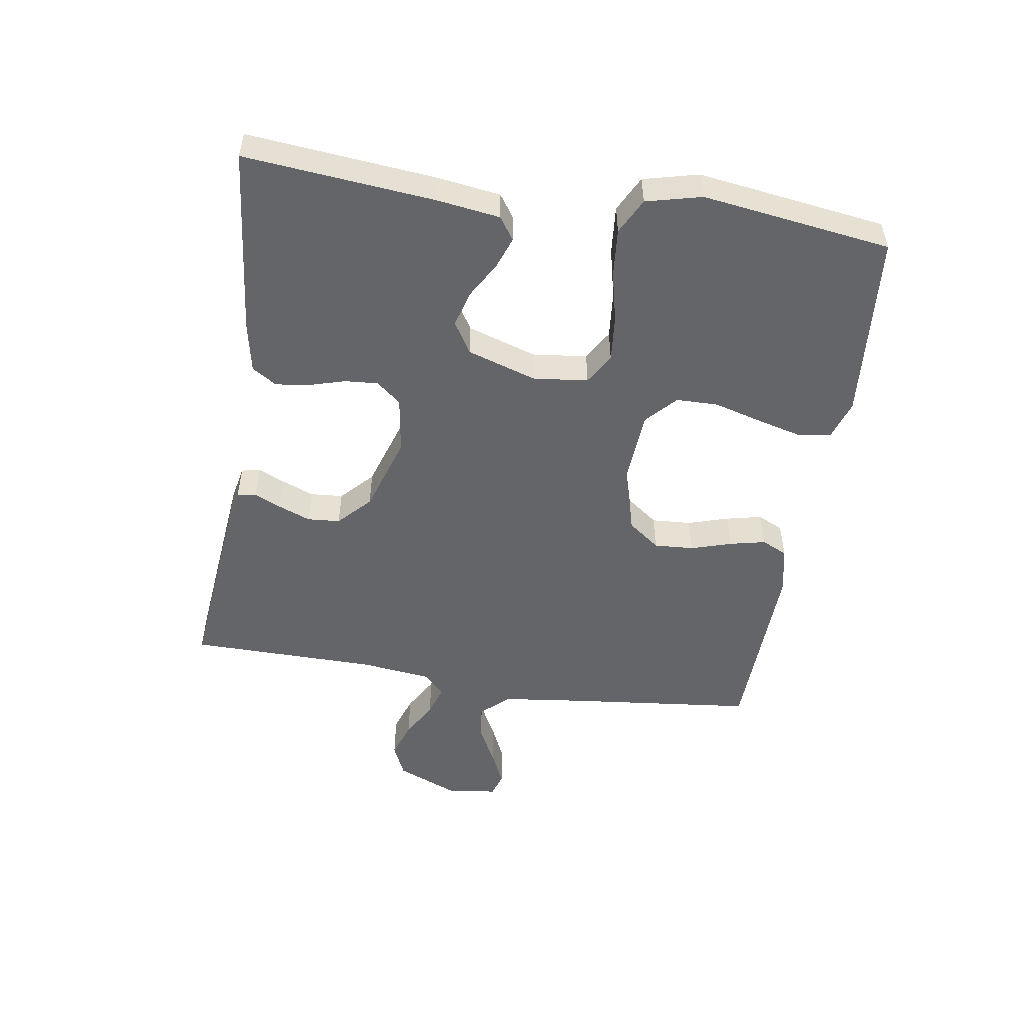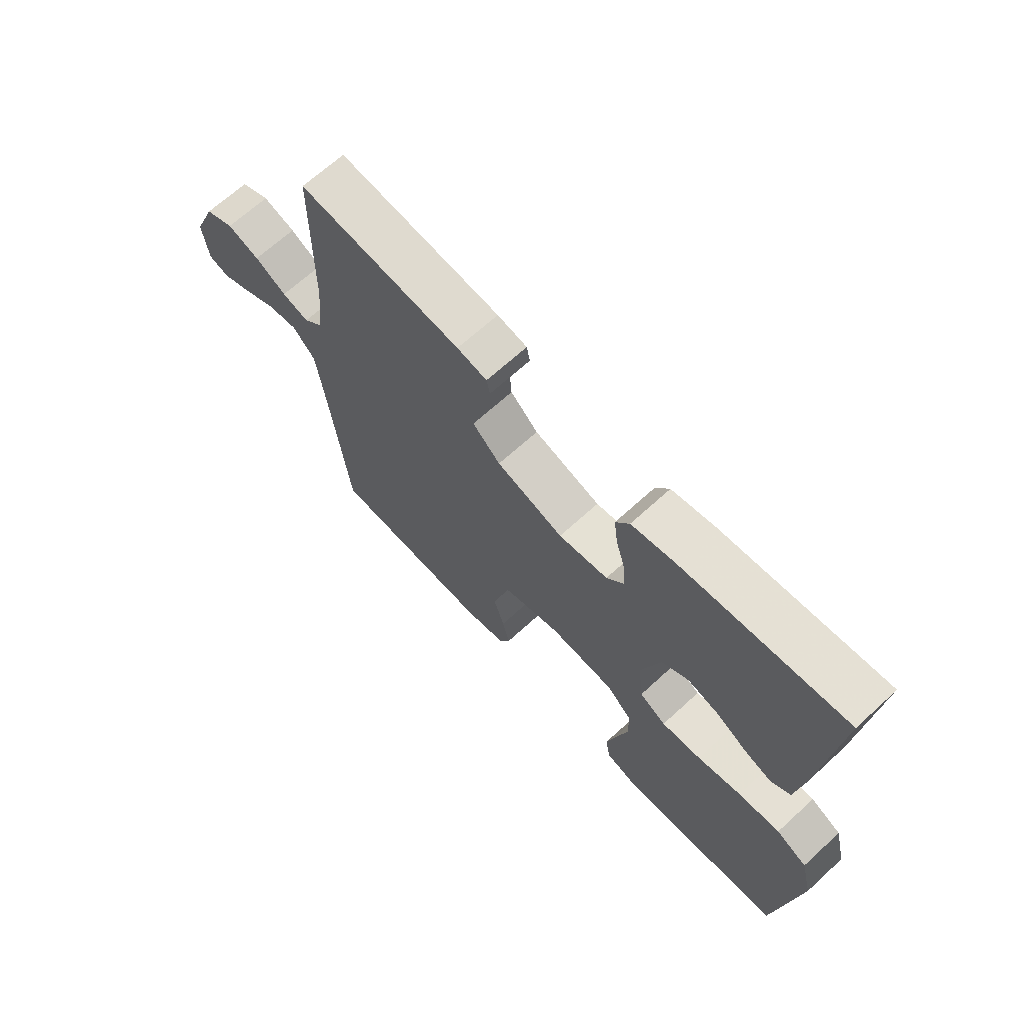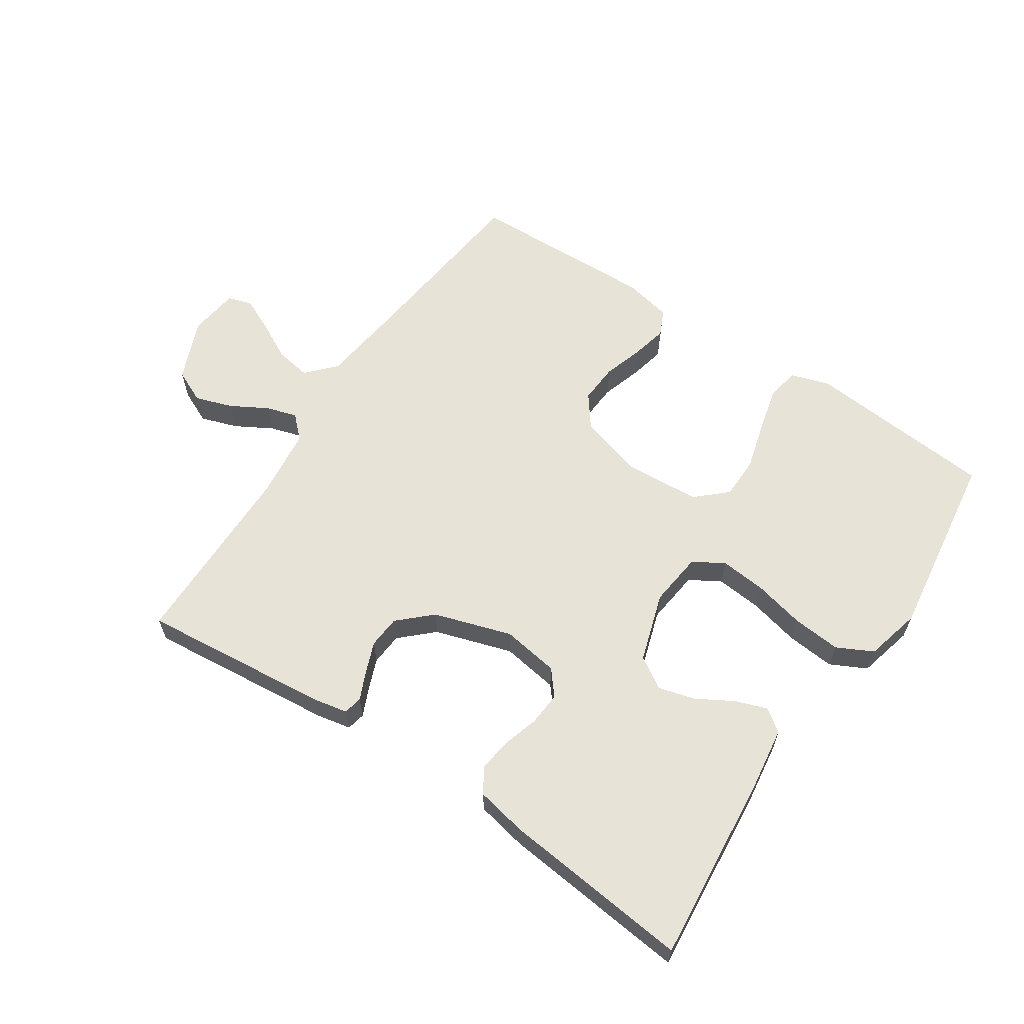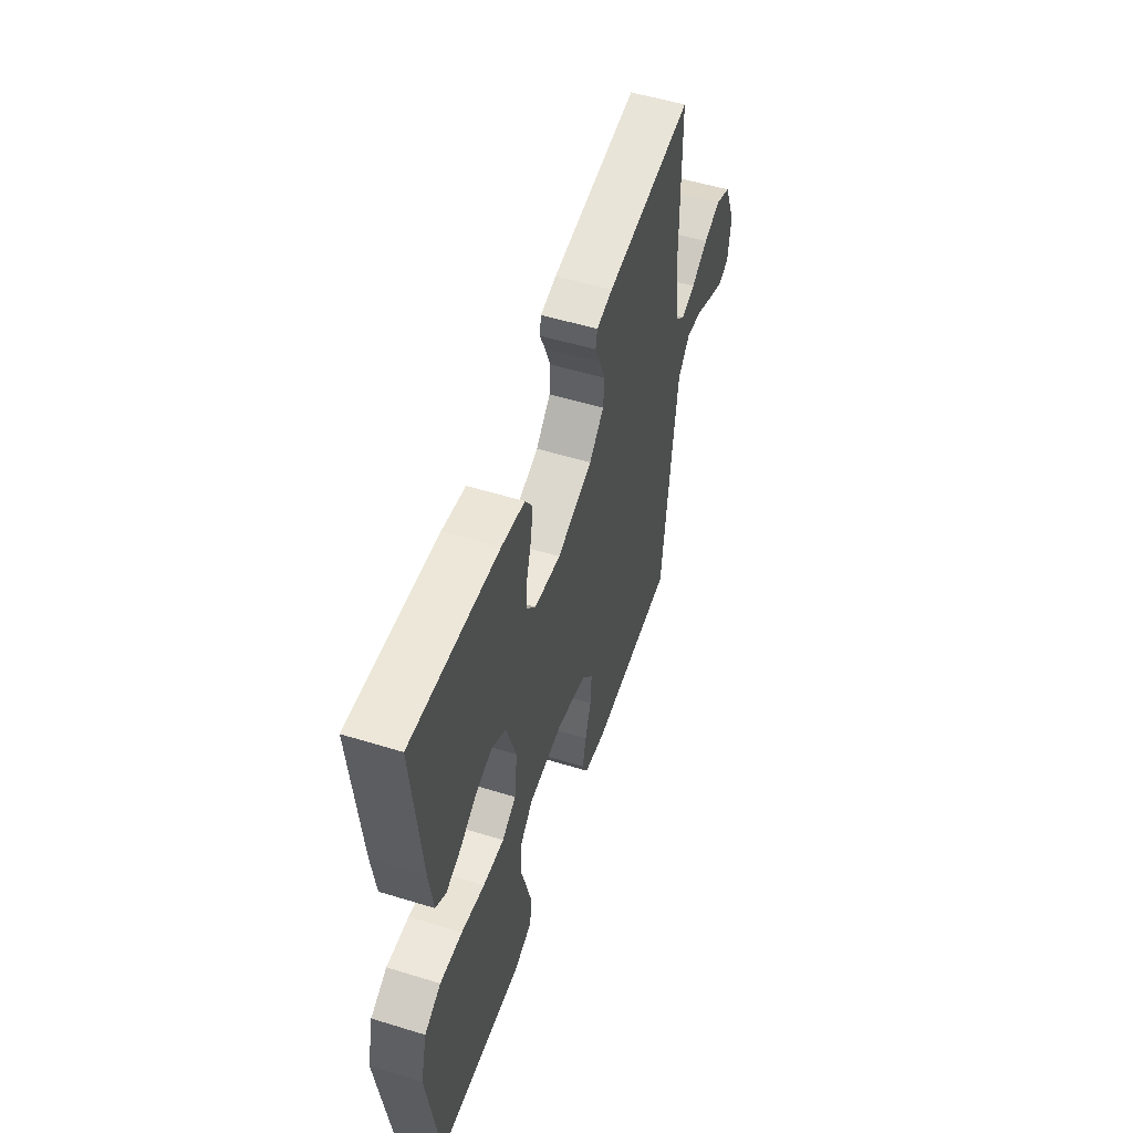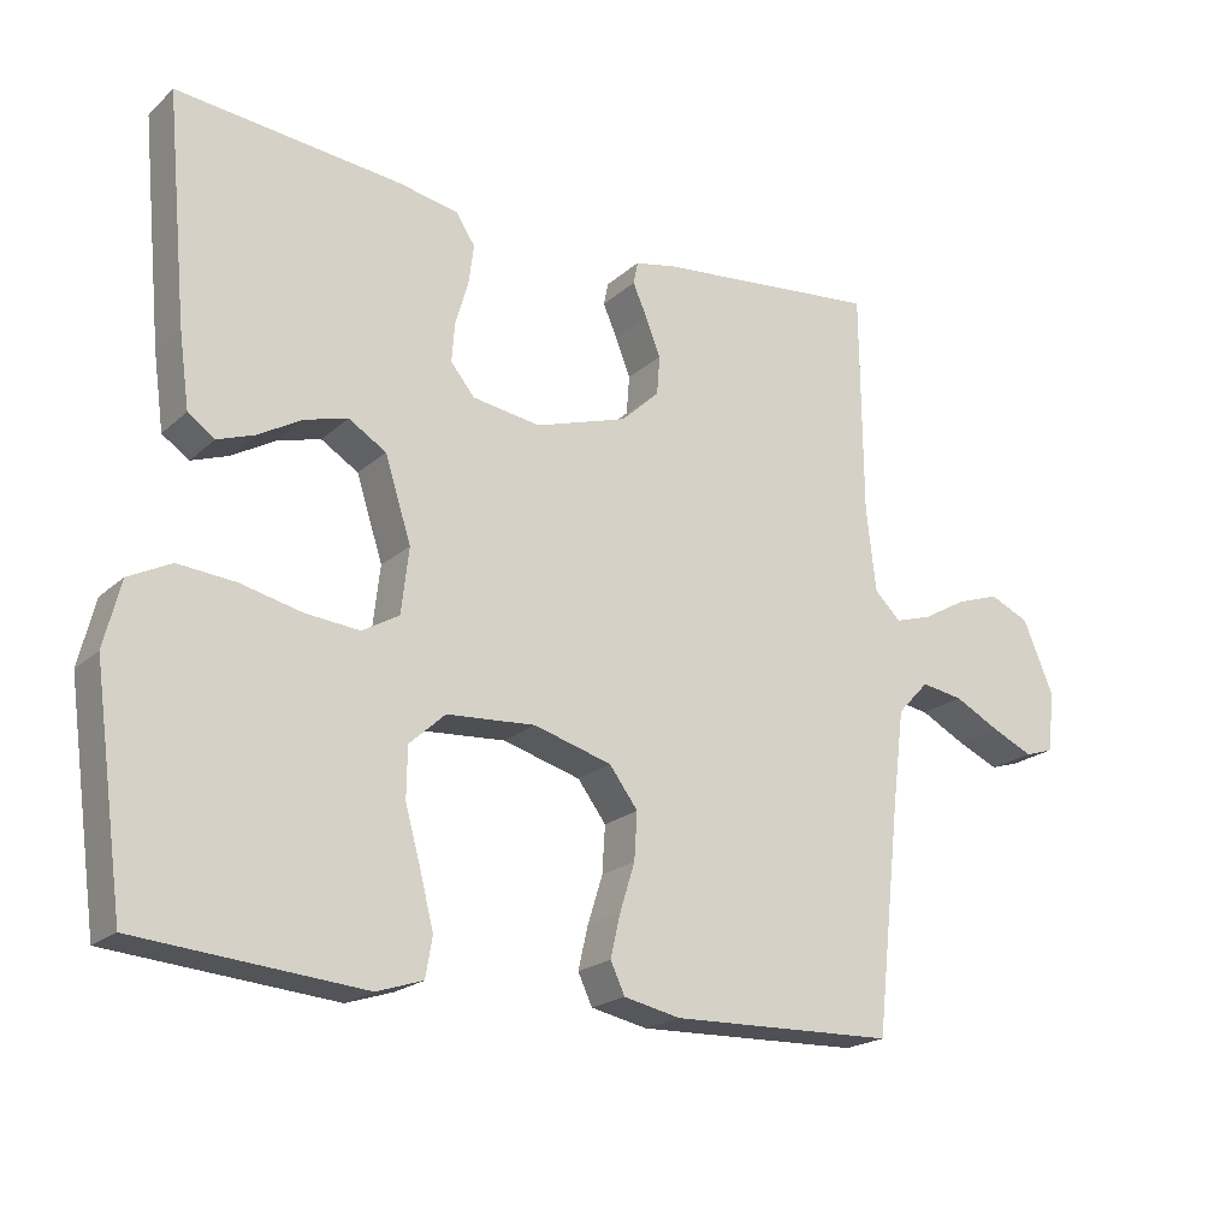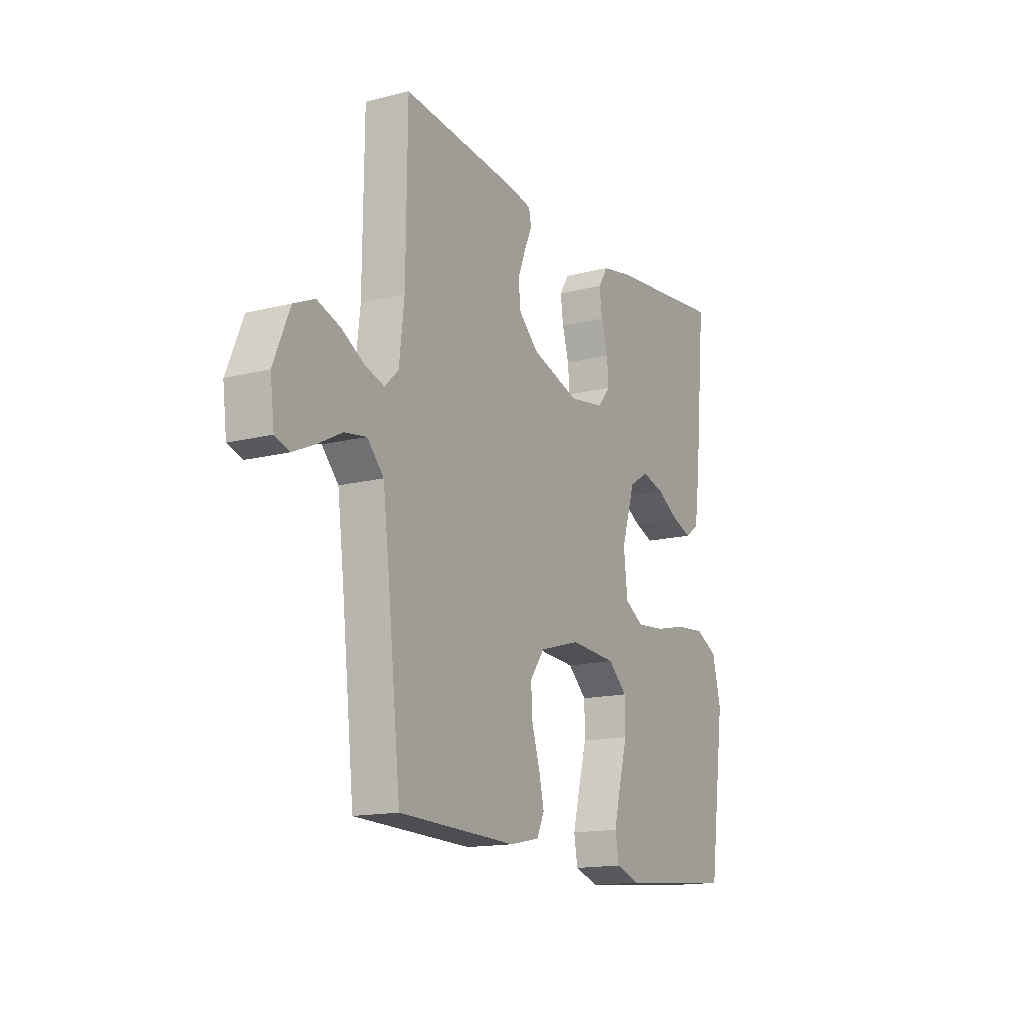
<metadata>
{"format":"obj","ext":"obj","renderer":"f3d","projection":"perspective","resolution":1024,"background":"white","views":[{"elev":-51.4,"azim":81.0,"up":"+Y"},{"elev":67.2,"azim":47.4,"up":"+Z"},{"elev":61.8,"azim":33.7,"up":"+Y"},{"elev":53.5,"azim":108.2,"up":"+Z"},{"elev":-20.4,"azim":147.0,"up":"+Z"},{"elev":-15.2,"azim":-61.5,"up":"+Z"}]}
</metadata>
<code>
v 0.5 0.07 -0.5
v 0.2 0.07 -0.526
v 0.138 0.07 -0.506
v 0.129 0.07 -0.453
v 0.147 0.07 -0.382
v 0.168 0.07 -0.306
v 0.167 0.07 -0.239
v 0.119 0.07 -0.195
v 0 0.07 -0.187
v -0.104 0.07 -0.217
v -0.142 0.07 -0.268
v -0.138 0.07 -0.331
v -0.118 0.07 -0.395
v -0.105 0.07 -0.452
v -0.124 0.07 -0.493
v -0.2 0.07 -0.509
v -0.5 0.07 -0.5
v -0.533 0.07 -0.2
v -0.549 0.07 -0.071
v -0.591 0.07 -0.026
v -0.647 0.07 -0.035
v -0.708 0.07 -0.067
v -0.763 0.07 -0.092
v -0.801 0.07 -0.08
v -0.811 0.07 0
v -0.77 0.07 0.098
v -0.717 0.07 0.122
v -0.658 0.07 0.102
v -0.6 0.07 0.069
v -0.551 0.07 0.054
v -0.516 0.07 0.088
v -0.503 0.07 0.2
v -0.5 0.07 0.5
v -0.2 0.07 0.47
v -0.145 0.07 0.459
v -0.139 0.07 0.429
v -0.158 0.07 0.386
v -0.178 0.07 0.335
v -0.174 0.07 0.283
v -0.123 0.07 0.235
v 0 0.07 0.196
v 0.091 0.07 0.21
v 0.123 0.07 0.249
v 0.119 0.07 0.302
v 0.102 0.07 0.36
v 0.095 0.07 0.413
v 0.12 0.07 0.452
v 0.2 0.07 0.468
v 0.5 0.07 0.5
v 0.472 0.07 0.2
v 0.458 0.07 0.099
v 0.422 0.07 0.074
v 0.372 0.07 0.092
v 0.315 0.07 0.125
v 0.257 0.07 0.141
v 0.207 0.07 0.11
v 0.172 0.07 0
v 0.182 0.07 -0.087
v 0.231 0.07 -0.116
v 0.304 0.07 -0.109
v 0.385 0.07 -0.09
v 0.462 0.07 -0.083
v 0.519 0.07 -0.112
v 0.541 0.07 -0.2
v 0.5 0 -0.5
v 0.2 0 -0.526
v 0.138 0 -0.506
v 0.129 0 -0.453
v 0.147 0 -0.382
v 0.168 0 -0.306
v 0.167 0 -0.239
v 0.119 0 -0.195
v 0 0 -0.187
v -0.104 0 -0.217
v -0.142 0 -0.268
v -0.138 0 -0.331
v -0.118 0 -0.395
v -0.105 0 -0.452
v -0.124 0 -0.493
v -0.2 0 -0.509
v -0.5 0 -0.5
v -0.533 0 -0.2
v -0.549 0 -0.071
v -0.591 0 -0.026
v -0.647 0 -0.035
v -0.708 0 -0.067
v -0.763 0 -0.092
v -0.801 0 -0.08
v -0.811 0 0
v -0.77 0 0.098
v -0.717 0 0.122
v -0.658 0 0.102
v -0.6 0 0.069
v -0.551 0 0.054
v -0.516 0 0.088
v -0.503 0 0.2
v -0.5 0 0.5
v -0.2 0 0.47
v -0.145 0 0.459
v -0.139 0 0.429
v -0.158 0 0.386
v -0.178 0 0.335
v -0.174 0 0.283
v -0.123 0 0.235
v 0 0 0.196
v 0.091 0 0.21
v 0.123 0 0.249
v 0.119 0 0.302
v 0.102 0 0.36
v 0.095 0 0.413
v 0.12 0 0.452
v 0.2 0 0.468
v 0.5 0 0.5
v 0.472 0 0.2
v 0.458 0 0.099
v 0.422 0 0.074
v 0.372 0 0.092
v 0.315 0 0.125
v 0.257 0 0.141
v 0.207 0 0.11
v 0.172 0 0
v 0.182 0 -0.087
v 0.231 0 -0.116
v 0.304 0 -0.109
v 0.385 0 -0.09
v 0.462 0 -0.083
v 0.519 0 -0.112
v 0.541 0 -0.2
f 4 5 6
f 3 4 6
f 2 3 6
f 1 2 6
f 64 1 6
f 63 64 6
f 62 63 6
f 61 62 6
f 60 61 6
f 59 60 6 7
f 58 59 7 8
f 57 58 8 9
f 56 57 9 10
f 52 53 54
f 51 52 54
f 50 51 54
f 49 50 54
f 48 49 54
f 47 48 54
f 46 47 54
f 45 46 54
f 44 45 54
f 43 44 54 55
f 42 43 55 56
f 35 36 37
f 34 35 37
f 33 34 37
f 32 33 37
f 31 32 37 38
f 30 31 38 39
f 27 28 29
f 26 27 29
f 25 26 29
f 24 25 29
f 23 24 29
f 22 23 29
f 21 22 29
f 20 21 29 30
f 30 39 40
f 20 30 40
f 19 20 40
f 16 17 18
f 15 16 18
f 14 15 18
f 13 14 18
f 12 13 18
f 11 12 18 19
f 41 42 56 10
f 19 40 41
f 11 19 41
f 10 11 41
f 70 69 68
f 70 68 67
f 70 67 66
f 70 66 65
f 70 65 128
f 70 128 127
f 70 127 126
f 70 126 125
f 70 125 124
f 71 70 124 123
f 72 71 123 122
f 73 72 122 121
f 74 73 121 120
f 118 117 116
f 118 116 115
f 118 115 114
f 118 114 113
f 118 113 112
f 118 112 111
f 118 111 110
f 118 110 109
f 118 109 108
f 119 118 108 107
f 120 119 107 106
f 101 100 99
f 101 99 98
f 101 98 97
f 101 97 96
f 102 101 96 95
f 103 102 95 94
f 93 92 91
f 93 91 90
f 93 90 89
f 93 89 88
f 93 88 87
f 93 87 86
f 93 86 85
f 94 93 85 84
f 104 103 94
f 104 94 84
f 104 84 83
f 82 81 80
f 82 80 79
f 82 79 78
f 82 78 77
f 82 77 76
f 83 82 76 75
f 74 120 106 105
f 105 104 83
f 105 83 75
f 105 75 74
f 1 65 66 2
f 2 66 67 3
f 3 67 68 4
f 4 68 69 5
f 5 69 70 6
f 6 70 71 7
f 7 71 72 8
f 8 72 73 9
f 9 73 74 10
f 10 74 75 11
f 11 75 76 12
f 12 76 77 13
f 13 77 78 14
f 14 78 79 15
f 15 79 80 16
f 16 80 81 17
f 17 81 82 18
f 18 82 83 19
f 19 83 84 20
f 20 84 85 21
f 21 85 86 22
f 22 86 87 23
f 23 87 88 24
f 24 88 89 25
f 25 89 90 26
f 26 90 91 27
f 27 91 92 28
f 28 92 93 29
f 29 93 94 30
f 30 94 95 31
f 31 95 96 32
f 32 96 97 33
f 33 97 98 34
f 34 98 99 35
f 35 99 100 36
f 36 100 101 37
f 37 101 102 38
f 38 102 103 39
f 39 103 104 40
f 40 104 105 41
f 41 105 106 42
f 42 106 107 43
f 43 107 108 44
f 44 108 109 45
f 45 109 110 46
f 46 110 111 47
f 47 111 112 48
f 48 112 113 49
f 49 113 114 50
f 50 114 115 51
f 51 115 116 52
f 52 116 117 53
f 53 117 118 54
f 54 118 119 55
f 55 119 120 56
f 56 120 121 57
f 57 121 122 58
f 58 122 123 59
f 59 123 124 60
f 60 124 125 61
f 61 125 126 62
f 62 126 127 63
f 63 127 128 64
f 64 128 65 1

</code>
